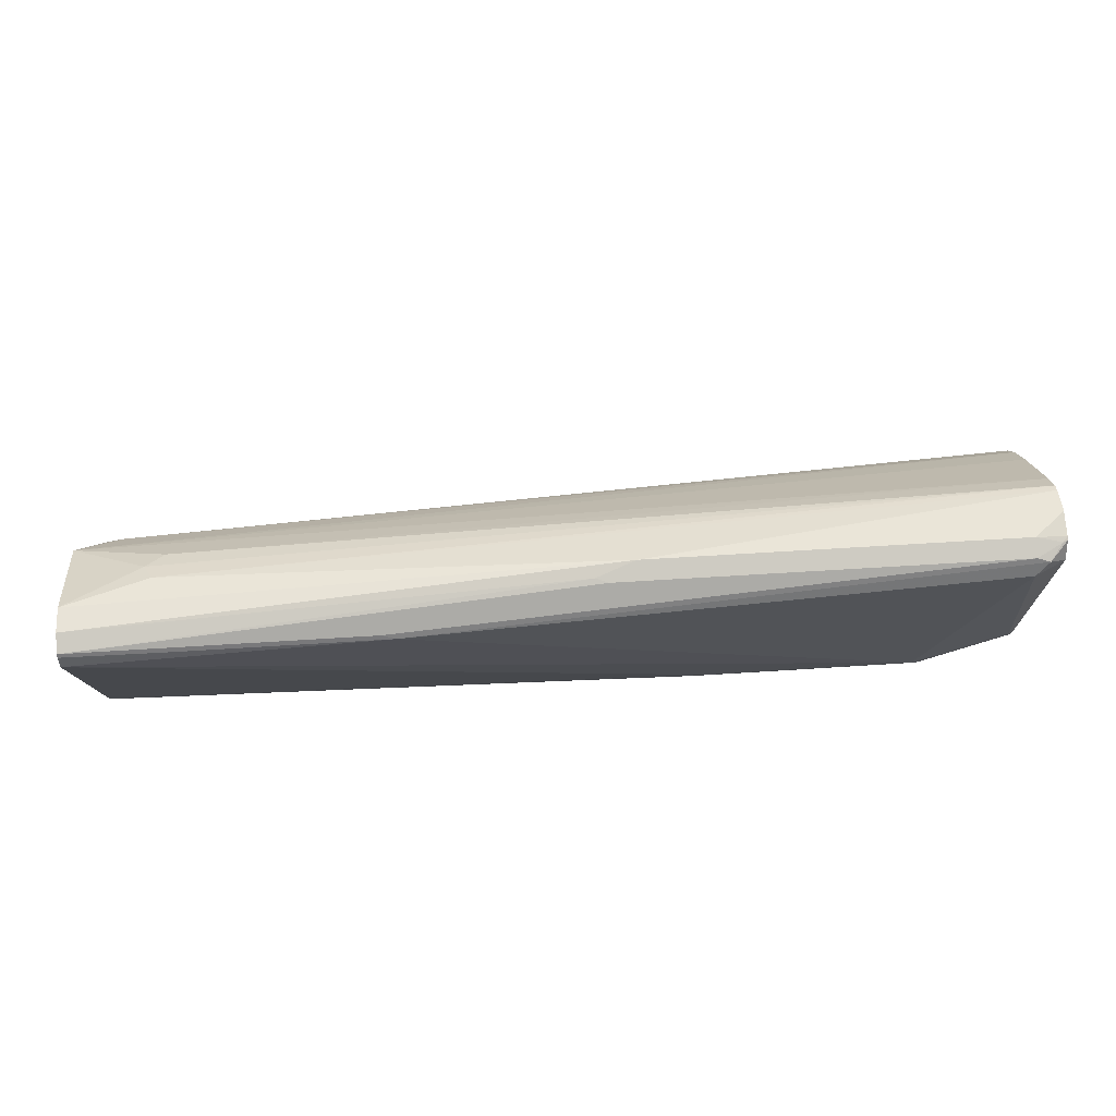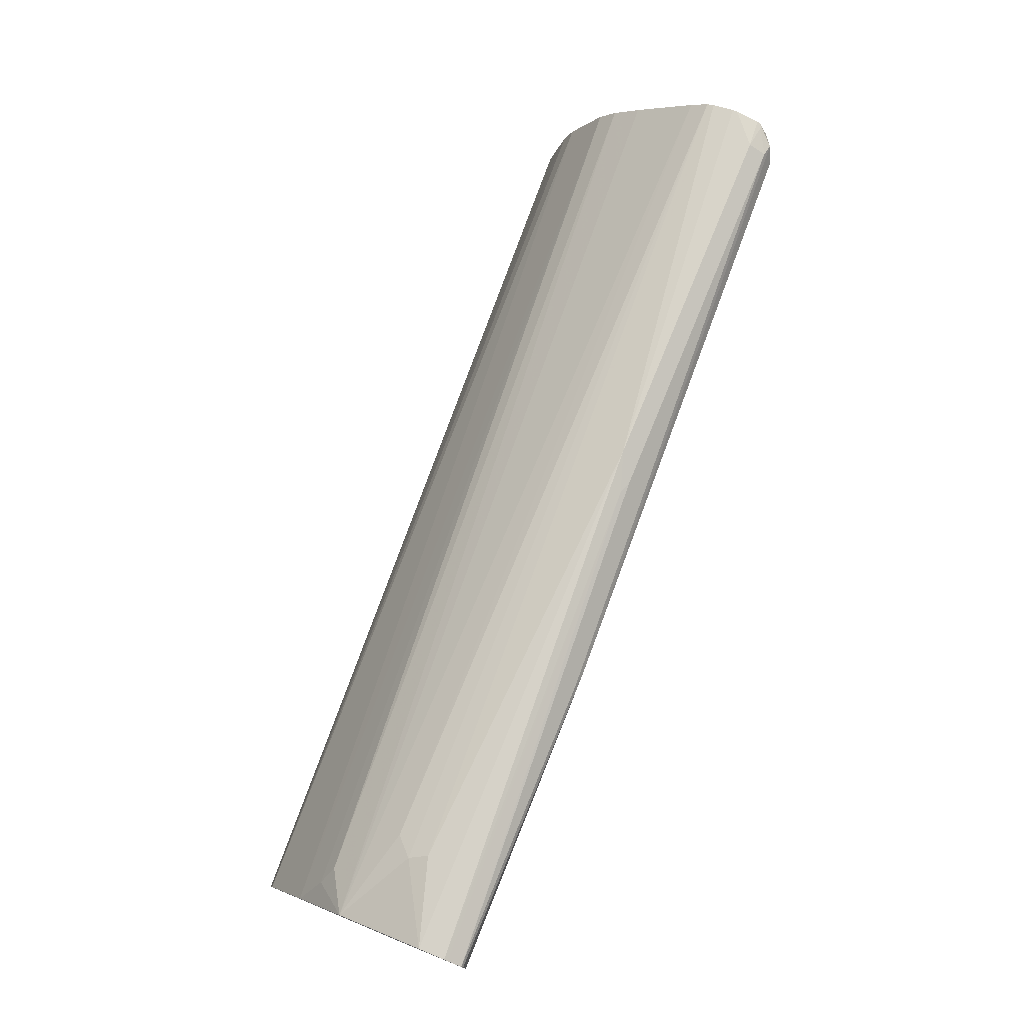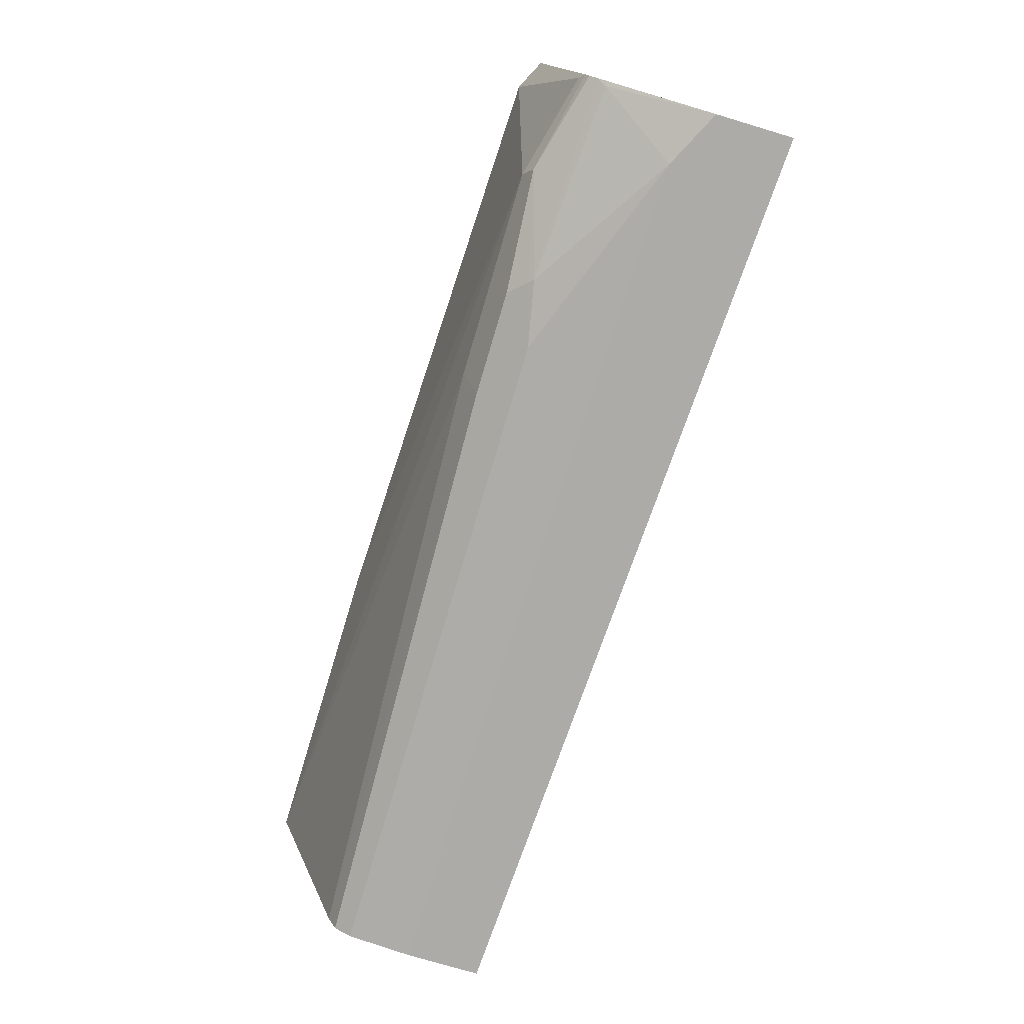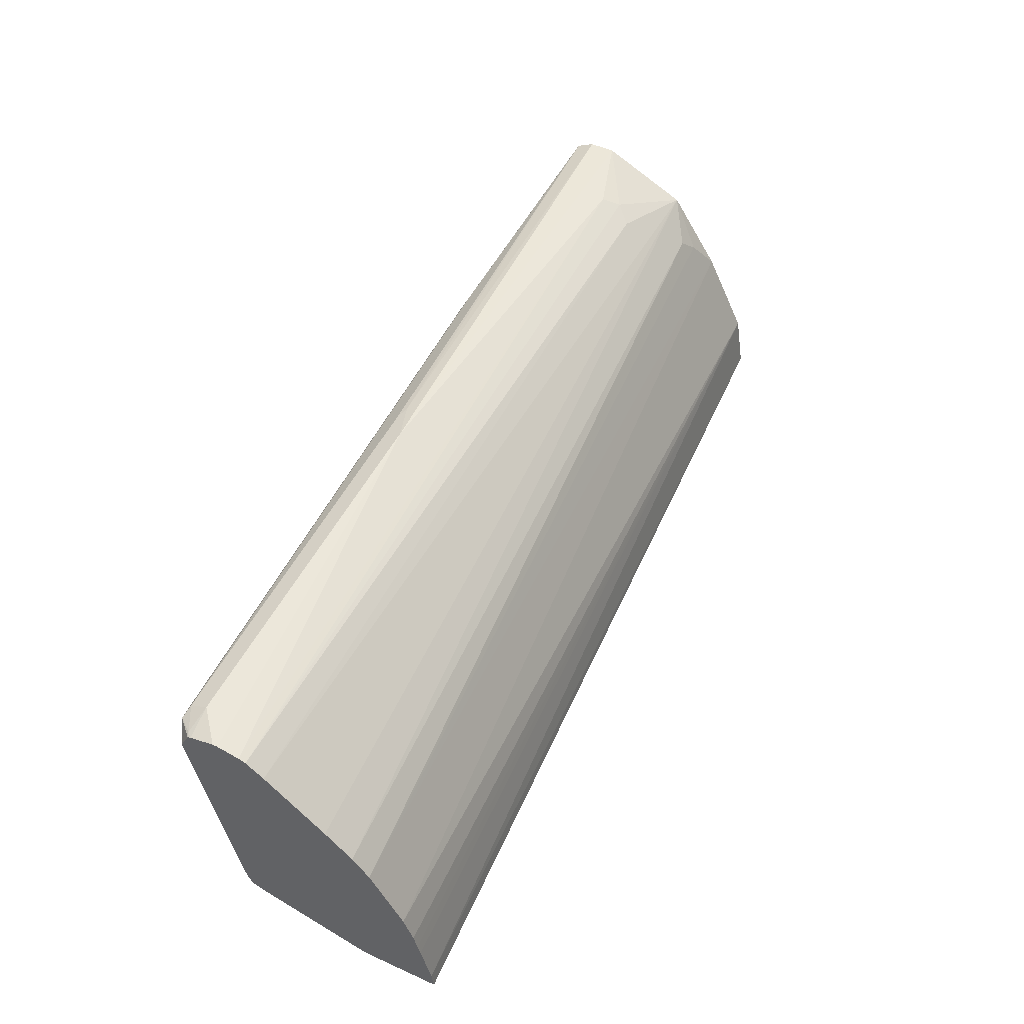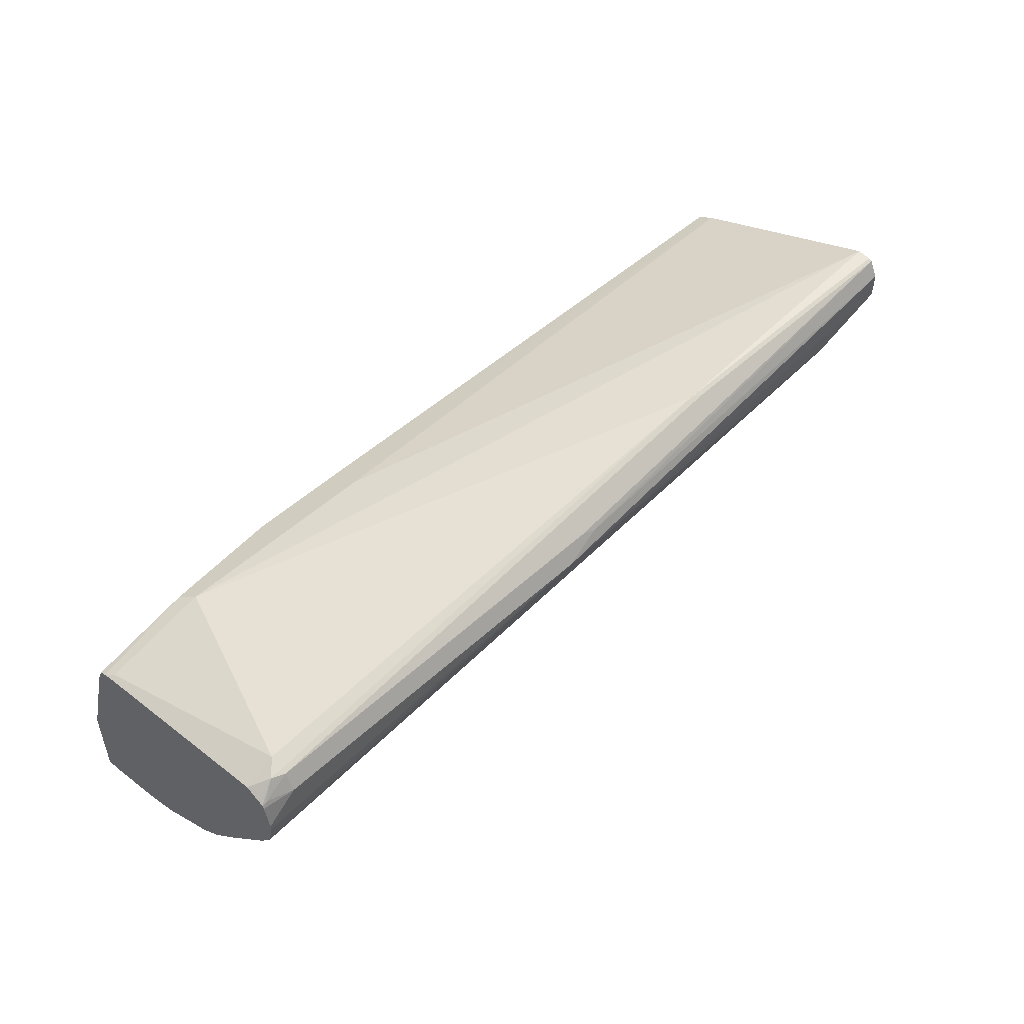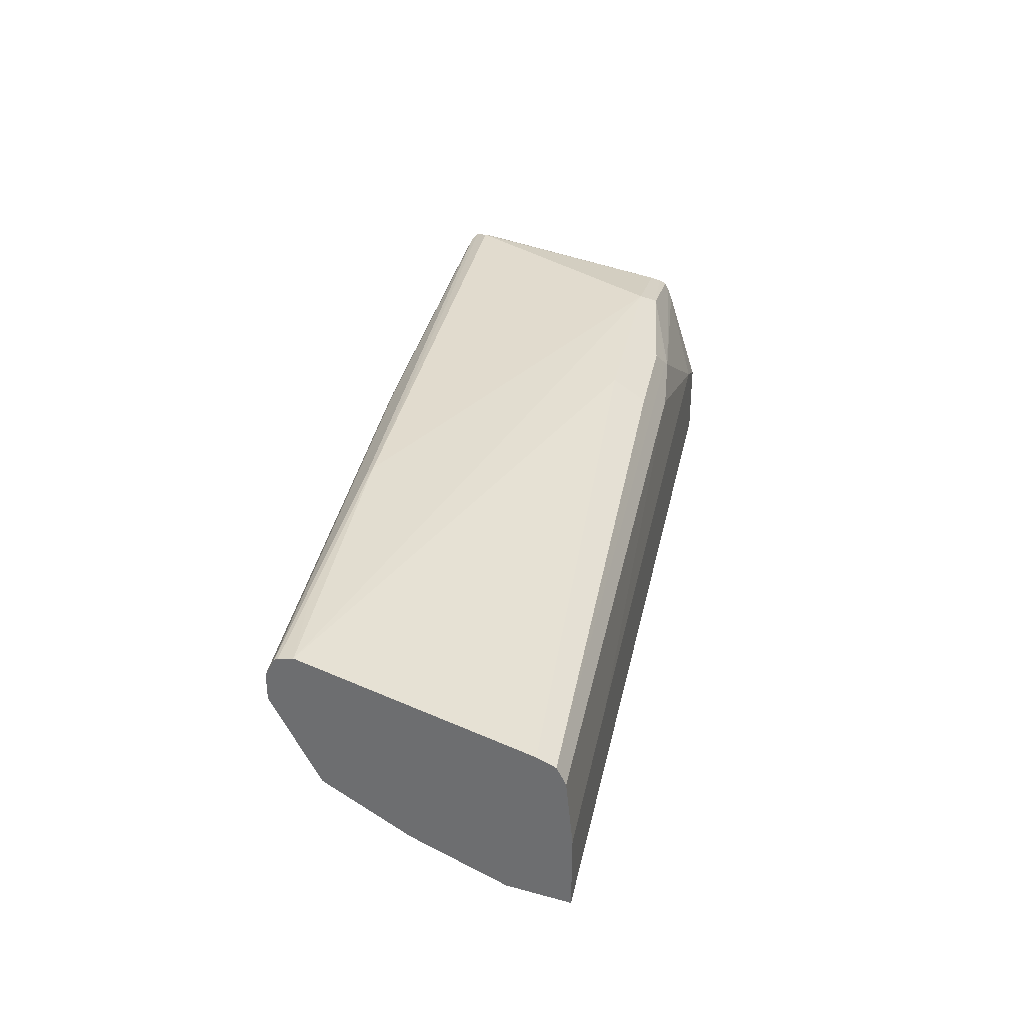
<metadata>
{"format":"obj","ext":"obj","renderer":"f3d","projection":"perspective","resolution":1024,"background":"white","views":[{"elev":59.1,"azim":-3.8,"up":"+Y"},{"elev":75.0,"azim":-67.6,"up":"+Y"},{"elev":-76.3,"azim":73.4,"up":"+Y"},{"elev":51.0,"azim":116.2,"up":"+Y"},{"elev":49.2,"azim":134.3,"up":"+Z"},{"elev":33.8,"azim":-78.6,"up":"+Z"}]}
</metadata>
<code>
v 0.01313 0.325 0.4524
v 0.01313 0.3292 0.4938
v 0.01313 0.325 0.4053
v 0.1238 0.325 0.4524
v 0.01313 0.3309 0.4972
v 0.428 0.3292 0.4938
v 0.01313 0.3621 0.4115
v 0.5956 0.3356 0.379
v 0.5956 0.325 0.3776
v 0.5596 0.325 0.4444
v 0.01313 0.3347 0.5048
v 0.4663 0.3347 0.5048
v 0.4691 0.3333 0.502
v 0.01313 0.3731 0.417
v 0.5956 0.395 0.3954
v 0.5956 0.3786 0.3895
v 0.5956 0.3694 0.3871
v 0.5956 0.3621 0.3853
v 0.5956 0.325 0.4265
v 0.5706 0.325 0.439
v 0.5926 0.3457 0.4938
v 0.01313 0.3457 0.5103
v 0.3895 0.3402 0.5158
v 0.5322 0.3512 0.5212
v 0.4554 0.3402 0.5158
v 0.5956 0.3487 0.4998
v 0.5956 0.3512 0.5048
v 0.01313 0.4018 0.4314
v 0.5956 0.433 0.4156
v 0.01313 0.417 0.439
v 0.5956 0.3463 0.4938
v 0.01313 0.4773 0.5567
v 0.395 0.3621 0.5267
v 0.5956 0.3561 0.5072
v 0.5267 0.3621 0.5267
v 0.5956 0.4464 0.426
v 0.02745 0.4389 0.4499
v 0.03845 0.4499 0.4554
v 0.01313 0.4664 0.4718
v 0.2058 0.4856 0.5555
v 0.07409 0.4856 0.5555
v 0.01313 0.4861 0.5553
v 0.5956 0.3621 0.5088
v 0.5926 0.3621 0.5103
v 0.5761 0.4938 0.5432
v 0.5956 0.4629 0.4424
v 0.01313 0.4904 0.52
v 0.0604 0.4883 0.4993
v 0.07135 0.4828 0.4883
v 0.5956 0.4968 0.4788
v 0.1975 0.4883 0.5541
v 0.5843 0.502 0.5391
v 0.5761 0.5048 0.5377
v 0.01313 0.4883 0.5541
v 0.5956 0.4938 0.5334
v 0.01313 0.4938 0.5267
v 0.06588 0.4938 0.5103
v 0.5956 0.5056 0.4895
v 0.5956 0.4993 0.5307
v 0.5956 0.5059 0.5274
v 0.5926 0.5062 0.5288
v 0.5761 0.5103 0.5267
v 0.3209 0.5062 0.5349
v 0.3292 0.5048 0.5377
v 0.01313 0.4927 0.5454
v 0.01313 0.4938 0.5432
v 0.3456 0.5103 0.5267
v 0.5956 0.5073 0.4938
v 0.5956 0.5069 0.5254
v 0.5956 0.5103 0.5103
v 0.5956 0.5103 0.5072
f 34 43 44
f 35 44 45
f 35 45 40
f 36 38 39
f 34 44 35
f 36 39 46
f 39 49 50
f 39 47 48
f 39 48 49
f 39 50 46
f 40 51 42
f 32 35 40
f 40 42 41
f 67 71 68
f 32 33 35
f 23 25 24
f 32 40 41
f 40 45 52
f 19 31 21
f 19 21 20
f 21 31 26
f 22 23 33
f 22 33 32
f 32 41 42
f 23 24 35
f 24 27 34
f 24 34 35
f 29 30 37
f 29 37 38
f 29 38 36
f 30 39 37
f 23 35 33
f 40 52 53
f 56 67 57
f 42 51 54
f 15 30 29
f 63 67 66
f 63 66 65
f 62 71 67
f 62 70 71
f 62 69 70
f 62 67 63
f 61 69 62
f 60 69 61
f 57 68 58
f 57 67 68
f 56 66 67
f 54 63 65
f 54 64 63
f 53 63 64
f 53 62 63
f 53 61 62
f 43 55 45
f 43 45 44
f 45 55 52
f 47 56 48
f 48 56 57
f 48 57 58
f 40 53 51
f 48 58 49
f 51 53 64
f 51 64 54
f 52 55 59
f 52 59 60
f 52 60 61
f 52 61 53
f 49 58 50
f 15 28 30
f 37 39 38
f 13 27 24
f 6 13 12
f 6 10 13
f 5 12 11
f 5 6 12
f 4 10 6
f 3 8 9
f 3 7 8
f 2 6 5
f 1 6 2
f 1 4 6
f 1 10 4
f 1 20 10
f 1 19 20
f 1 9 19
f 1 3 9
f 1 7 3
f 1 14 7
f 14 28 15
f 1 2 5
f 1 5 11
f 1 11 22
f 1 22 32
f 1 32 42
f 7 14 15
f 1 42 54
f 1 65 66
f 1 66 56
f 1 56 47
f 1 47 39
f 1 39 30
f 1 28 14
f 1 54 65
f 7 15 16
f 1 30 28
f 7 17 18
f 8 34 27
f 8 27 26
f 8 26 31
f 8 31 19
f 8 19 9
f 10 20 21
f 8 43 34
f 11 12 25
f 11 23 22
f 12 13 24
f 12 24 25
f 13 21 26
f 13 26 27
f 7 16 17
f 11 25 23
f 8 55 43
f 10 21 13
f 8 60 59
f 7 18 8
f 8 59 55
f 8 18 17
f 8 17 16
f 8 16 15
f 8 29 36
f 8 36 46
f 8 46 50
f 8 15 29
f 8 50 58
f 8 58 68
f 8 68 71
f 8 71 70
f 8 70 69
f 8 69 60

</code>
